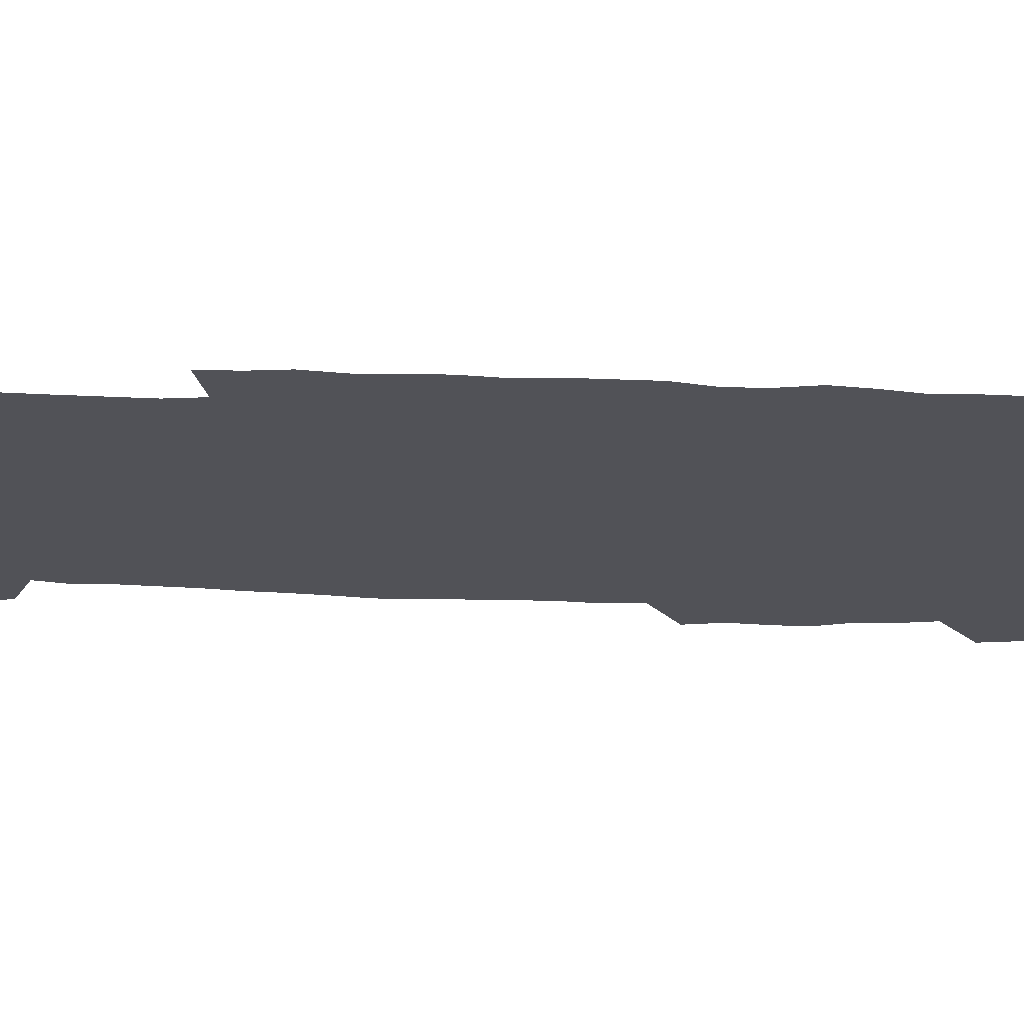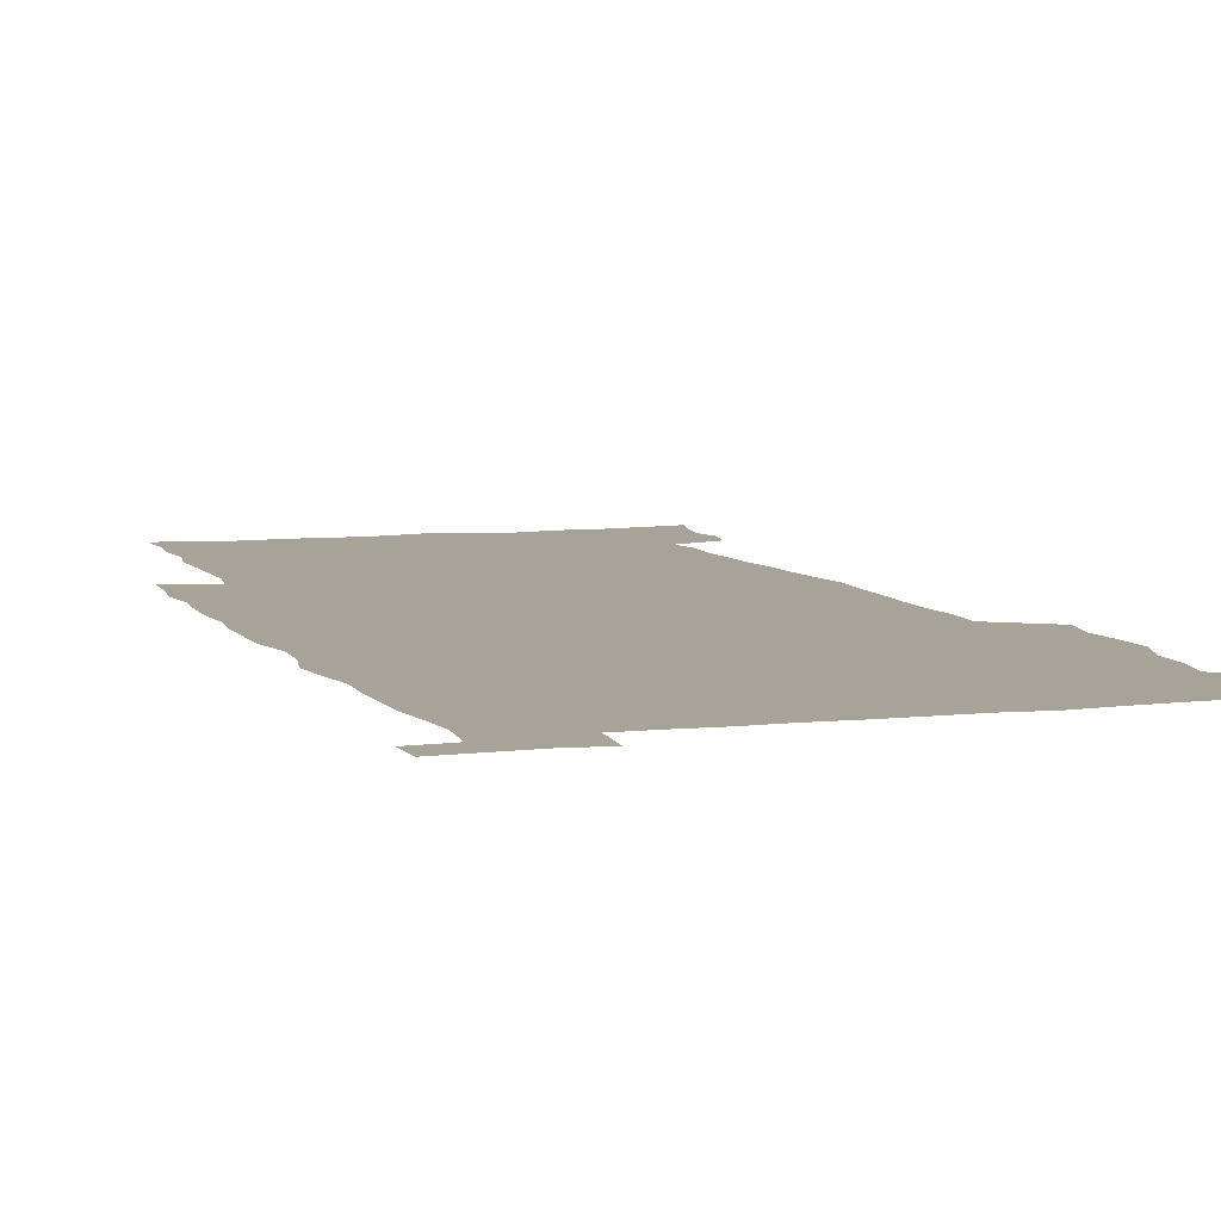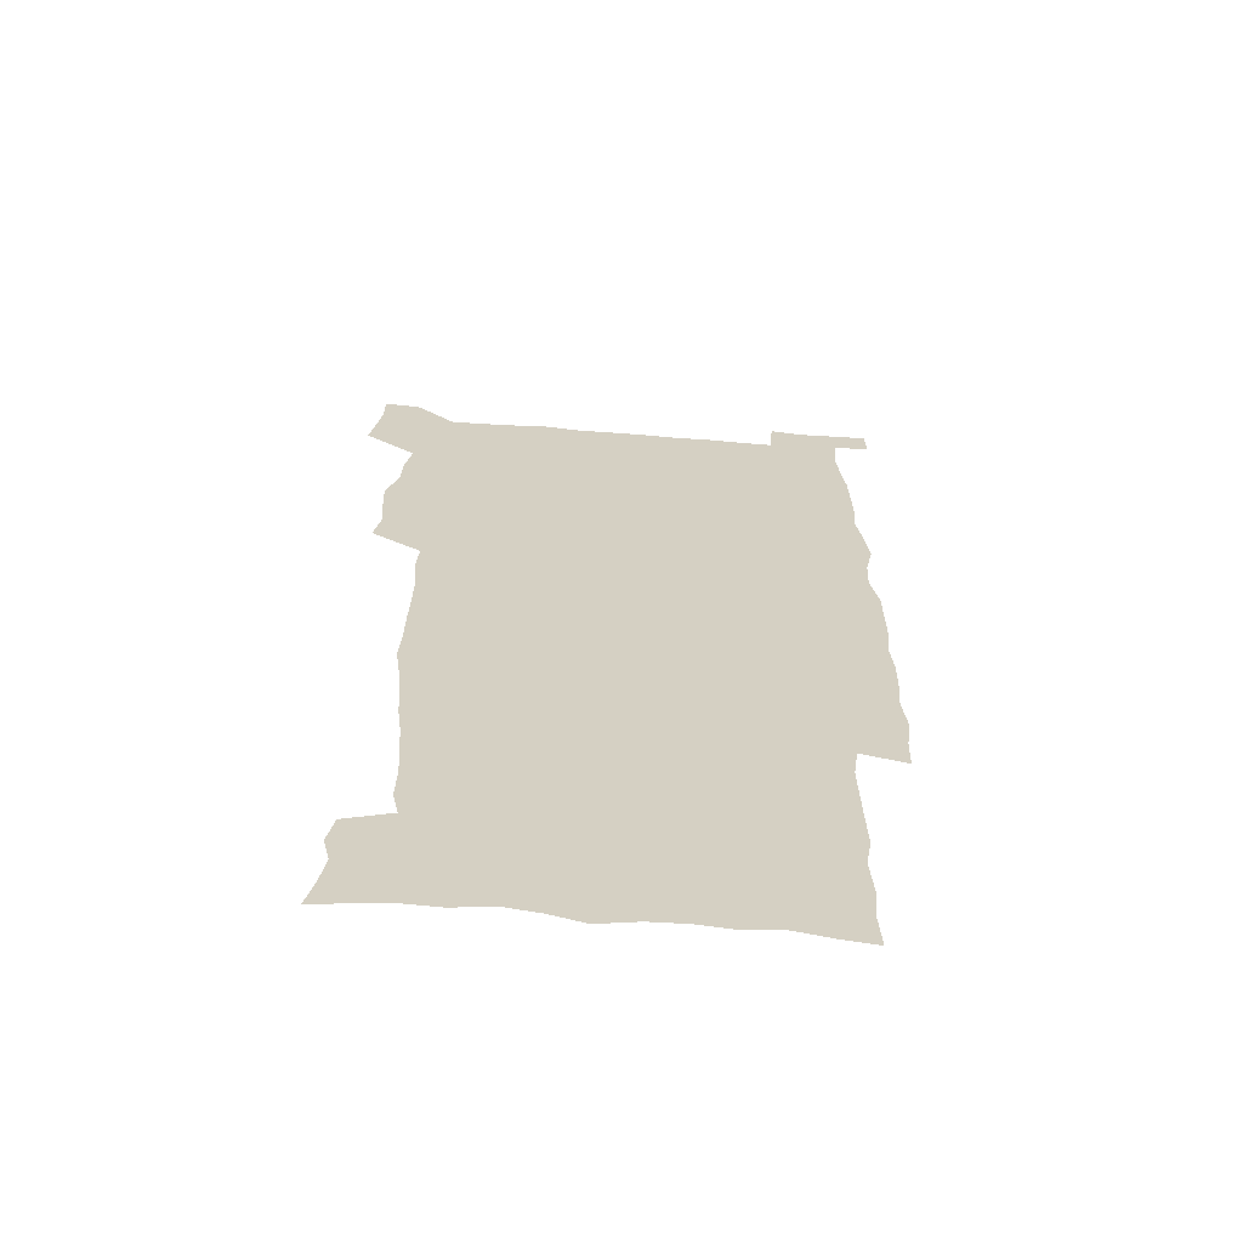
<metadata>
{"format":"obj","ext":"obj","renderer":"f3d","projection":"perspective","resolution":1024,"background":"white","views":[{"elev":-21.6,"azim":85.9,"up":"+Z"},{"elev":6.9,"azim":161.4,"up":"+Z"},{"elev":-64.3,"azim":-4.6,"up":"+Y"}]}
</metadata>
<code>
v 443.3 558.4 0
v 445.7 572.4 0
v 447.9 586.3 0
v 448 600.6 0
v 459.6 158.9 0
v 463 173.4 0
v 465.2 187 0
v 462.4 198.2 0
v 465.2 212.4 0
v 455.1 448.5 0
v 458.3 464.4 0
v 457.1 479.6 0
v 456.5 494.7 0
v 461.7 510.5 0
v 462.4 525.5 0
v 465.4 540.4 0
v 464 555.7 0
v 464.7 570.2 0
v 464.8 584.6 0
v 463.7 599.5 0
v 475.2 161.4 0
v 479.6 176.8 0
v 483.3 191.7 0
v 480.7 203 0
v 484.9 219.4 0
v 482.3 231.6 0
v 482.9 247.2 0
v 481.9 261.9 0
v 481 277.2 0
v 479.2 292.1 0
v 478.3 307.5 0
v 476.9 322.7 0
v 474.8 337.7 0
v 475.8 354.1 0
v 476.1 370.2 0
v 476.6 386.4 0
v 476.9 402.4 0
v 475.4 417.9 0
v 476.6 433.9 0
v 475.1 449.3 0
v 477.4 464.9 0
v 475.4 480 0
v 478.8 495.3 0
v 479.9 510.1 0
v 479.2 524.8 0
v 482.5 539.3 0
v 481.2 554.5 0
v 480.5 569.2 0
v 480.8 583.3 0
v 490.6 163.2 0
v 494.4 178.9 0
v 495.3 192.3 0
v 497.2 207.1 0
v 500 223.5 0
v 497.7 236.2 0
v 500.2 253 0
v 499.3 267.5 0
v 499.5 283 0
v 498.8 297.9 0
v 497.1 312.4 0
v 495.9 327.4 0
v 495.5 342.8 0
v 494.7 357.9 0
v 495.8 374.1 0
v 496 389.4 0
v 495.1 404.5 0
v 495.3 419.8 0
v 494.9 435 0
v 494.1 450.1 0
v 495.4 465.4 0
v 496.3 480.4 0
v 496 495.2 0
v 497.6 509.8 0
v 497.6 524.4 0
v 498.2 538.7 0
v 499.1 552.7 0
v 496.8 568.4 0
v 495.2 583.9 0
v 504.5 162.6 0
v 508.4 179.2 0
v 509.4 193.4 0
v 515.8 214 0
v 516.1 228.1 0
v 515.8 242.2 0
v 515.2 256.2 0
v 515.1 271.1 0
v 515.8 286.9 0
v 513.8 300.5 0
v 512.8 315.2 0
v 512.8 330.7 0
v 511 345 0
v 511.4 360.4 0
v 513.4 376.9 0
v 512.8 391.3 0
v 512.2 406 0
v 511.5 420.8 0
v 512.3 436.1 0
v 512.7 451.1 0
v 512.6 465.9 0
v 513.3 480.5 0
v 513 495.1 0
v 513 509.6 0
v 513.4 524 0
v 513.5 538.3 0
v 513.6 552.6 0
v 512.5 567.6 0
v 509.8 584.8 0
v 521.8 165.4 0
v 523.9 180.9 0
v 527.4 199.4 0
v 529.8 216.3 0
v 529.6 229.4 0
v 531.7 246 0
v 529.9 258.7 0
v 530 273.7 0
v 529.7 288.5 0
v 529 303 0
v 527.6 317 0
v 528.7 333.6 0
v 528.6 348.3 0
v 527.3 362.5 0
v 527.6 377.4 0
v 528.1 392.5 0
v 527.8 406.9 0
v 528 421.7 0
v 526.7 436.4 0
v 528 451.6 0
v 528.4 466.2 0
v 528.5 480.6 0
v 528.8 495.1 0
v 528.6 509.5 0
v 528.5 523.7 0
v 529.4 537.7 0
v 528.4 552.6 0
v 527.1 568.2 0
v 524.3 586.4 0
v 536 163.1 0
v 539.9 183.9 0
v 541.6 200.1 0
v 542.8 215.5 0
v 544.2 232.3 0
v 544.5 246.7 0
v 543.9 260.1 0
v 544.3 274.8 0
v 544.2 290.2 0
v 543.5 304.7 0
v 543 319.4 0
v 542.9 334.3 0
v 542.9 349.4 0
v 542.6 363.9 0
v 542.4 378.5 0
v 542.3 392.9 0
v 541.6 406.8 0
v 543.4 422.9 0
v 542.6 437.3 0
v 543.1 452.1 0
v 543.1 466.5 0
v 542.2 480.9 0
v 543.5 495.4 0
v 543.3 509.6 0
v 544.1 523.6 0
v 543.4 538.7 0
v 543 553 0
v 542.1 568.2 0
v 540.7 584.6 0
v 550.7 158.8 0
v 554.1 182 0
v 555.3 198.9 0
v 556.6 216.2 0
v 557.6 232.6 0
v 557.7 246.9 0
v 558.3 261.8 0
v 557.8 274.7 0
v 558.2 292.3 0
v 557.5 305.8 0
v 557.2 320.2 0
v 557 335 0
v 556.9 349.8 0
v 556.8 364.6 0
v 556.7 379.1 0
v 556.9 393.5 0
v 557.2 408.5 0
v 557.5 423.1 0
v 557.4 437.6 0
v 557.7 452.4 0
v 558 466.7 0
v 557.6 481.1 0
v 558.3 495.4 0
v 557.9 509.6 0
v 558.1 523.7 0
v 558 538.3 0
v 557.6 553 0
v 557.1 567.9 0
v 555.7 585 0
v 567.3 162.3 0
v 569.1 183.4 0
v 570.1 200.9 0
v 570.7 218.3 0
v 571 232.3 0
v 571.3 248.4 0
v 571.4 261.8 0
v 571.2 275.1 0
v 571.4 292.5 0
v 571.6 306.6 0
v 571.3 320.9 0
v 571.3 336.1 0
v 571.1 350.5 0
v 570.9 365.3 0
v 570.5 378.8 0
v 571.6 394.8 0
v 571.7 409 0
v 571.8 423.2 0
v 571.8 437.7 0
v 571.9 452 0
v 572.2 467 0
v 572.2 481.2 0
v 572.4 495.5 0
v 572.3 509.7 0
v 572.1 524.2 0
v 572.5 538 0
v 571.9 553.8 0
v 571.8 568.4 0
v 570.8 585.1 0
v 582.9 162.8 0
v 583.4 183.1 0
v 584.4 198.5 0
v 584.5 216.2 0
v 584.7 232.5 0
v 585.1 246.7 0
v 584.8 261.6 0
v 585 275.3 0
v 585.9 290.1 0
v 585.5 306.7 0
v 585.4 320.9 0
v 585.2 336.1 0
v 585.2 350.9 0
v 585 365.9 0
v 585.4 380.6 0
v 585.5 394.9 0
v 585.6 409.5 0
v 586.1 423.4 0
v 586.1 437.8 0
v 586.2 452.2 0
v 586.3 466.8 0
v 586.6 481.2 0
v 586.6 495.6 0
v 586.6 509.9 0
v 586.6 524.1 0
v 586.7 538.8 0
v 586.9 553.1 0
v 586.6 568.3 0
v 586.2 584.4 0
v 598.4 161.3 0
v 598.2 180 0
v 598.9 197.3 0
v 598.3 216.6 0
v 598.8 230.9 0
v 599 245.7 0
v 599 260.6 0
v 598.8 276.6 0
v 599.9 289.5 0
v 599.3 306.4 0
v 599.3 320.8 0
v 599.5 335 0
v 599.2 351.4 0
v 599.1 366 0
v 599.3 380.4 0
v 599.6 394.7 0
v 600.2 409 0
v 600.2 423.5 0
v 600.3 437.8 0
v 600.5 452 0
v 600.9 466.2 0
v 601 481.2 0
v 601 495.7 0
v 600.9 510 0
v 601.1 524.5 0
v 601.1 538.8 0
v 601.4 553.6 0
v 601.4 568.4 0
v 601.2 585.1 0
v 613.2 163.2 0
v 612 183.4 0
v 613.7 196.1 0
v 612.8 213.8 0
v 613 229.2 0
v 613.6 243.8 0
v 613.7 258.8 0
v 613.4 274.7 0
v 613.7 289.3 0
v 612.9 306.3 0
v 613.6 320.2 0
v 613.4 335.4 0
v 613.9 349.9 0
v 613.6 365 0
v 613.9 379.4 0
v 614.1 394 0
v 614.4 408.5 0
v 614.9 422.9 0
v 614.8 437.5 0
v 615.4 452 0
v 614.9 467.8 0
v 615.9 481.8 0
v 615.4 496 0
v 615.6 510.3 0
v 615.7 524.7 0
v 614.9 538.4 0
v 616.1 554.2 0
v 615.9 568.1 0
v 616.1 584.4 0
v 628.9 160 0
v 627.2 179.2 0
v 628.4 193.7 0
v 627.6 210.9 0
v 627.5 226.9 0
v 628.3 241.6 0
v 628.3 257.2 0
v 628 273.2 0
v 628.2 288.4 0
v 627.1 304.6 0
v 628.6 318.6 0
v 628.6 333.5 0
v 628.4 348.7 0
v 628.9 363.3 0
v 628.5 378.4 0
v 629.3 392.7 0
v 630 407.3 0
v 630.7 422 0
v 630.3 437.1 0
v 630.2 452 0
v 629 467.1 0
v 631 481.6 0
v 630.8 496 0
v 632 510.8 0
v 631.2 525.3 0
v 630.4 539.8 0
v 630.8 554.5 0
v 630.5 568.9 0
v 631 584.3 0
v 632.6 602.7 0
v 643.8 157.9 0
v 642.8 175.3 0
v 644.1 189.7 0
v 642.9 207.5 0
v 645.2 221.6 0
v 644.7 237.6 0
v 644.4 253.7 0
v 644.1 269.8 0
v 646.1 284.3 0
v 644.7 300.8 0
v 644.9 315.9 0
v 643.8 331.6 0
v 645.3 346 0
v 644.7 361.3 0
v 646.1 375.8 0
v 646.6 390.6 0
v 647.7 405.4 0
v 646.8 420.9 0
v 647.1 436 0
v 646.5 451.4 0
v 646.6 466.6 0
v 645.3 481.5 0
v 646.1 495.9 0
v 647.8 511.1 0
v 646.6 525.9 0
v 645.1 540.2 0
v 646.7 555.2 0
v 645.1 569.5 0
v 645.7 584.6 0
v 647.2 600.8 0
v 665.5 279.3 0
v 666 294.7 0
v 667.9 309.4 0
v 666.1 325.9 0
v 667.2 340.9 0
v 667.5 356.2 0
v 666.2 372.2 0
v 667.7 387.1 0
v 667.6 402.5 0
v 667.5 417.9 0
v 664.2 435 0
v 664.8 450 0
v 667.9 465 0
v 666.3 480.7 0
v 663.7 496.2 0
v 664.5 511.5 0
v 664.2 526.5 0
v 663.8 541.5 0
v 661.9 556.4 0
v 660.7 570.8 0
v 662.2 587.1 0
v 662.2 601.7 0
v 677.6 588.2 0
v 677 602.4 0
f 16 17 1
f 1 17 2
f 17 18 2
f 2 18 3
f 18 19 3
f 3 19 4
f 19 20 4
f 5 21 6
f 21 22 6
f 6 22 7
f 22 23 7
f 7 23 8
f 23 24 8
f 8 24 9
f 24 25 9
f 39 40 10
f 10 40 11
f 40 41 11
f 11 41 12
f 41 42 12
f 12 42 13
f 42 43 13
f 13 43 14
f 43 44 14
f 14 44 15
f 44 45 15
f 15 45 16
f 45 46 16
f 16 46 17
f 46 47 17
f 17 47 18
f 47 48 18
f 18 48 19
f 48 49 19
f 19 49 20
f 21 50 22
f 50 51 22
f 22 51 23
f 51 52 23
f 23 52 24
f 52 53 24
f 24 53 25
f 53 54 25
f 25 54 26
f 54 55 26
f 26 55 27
f 55 56 27
f 27 56 28
f 56 57 28
f 28 57 29
f 57 58 29
f 29 58 30
f 58 59 30
f 30 59 31
f 59 60 31
f 31 60 32
f 60 61 32
f 32 61 33
f 61 62 33
f 33 62 34
f 62 63 34
f 34 63 35
f 63 64 35
f 35 64 36
f 64 65 36
f 36 65 37
f 65 66 37
f 37 66 38
f 66 67 38
f 38 67 39
f 67 68 39
f 39 68 40
f 68 69 40
f 40 69 41
f 69 70 41
f 41 70 42
f 70 71 42
f 42 71 43
f 71 72 43
f 43 72 44
f 72 73 44
f 44 73 45
f 73 74 45
f 45 74 46
f 74 75 46
f 46 75 47
f 75 76 47
f 47 76 48
f 76 77 48
f 48 77 49
f 77 78 49
f 50 79 51
f 79 80 51
f 51 80 52
f 80 81 52
f 52 81 53
f 81 82 53
f 53 82 54
f 82 83 54
f 54 83 55
f 83 84 55
f 55 84 56
f 84 85 56
f 56 85 57
f 85 86 57
f 57 86 58
f 86 87 58
f 58 87 59
f 87 88 59
f 59 88 60
f 88 89 60
f 60 89 61
f 89 90 61
f 61 90 62
f 90 91 62
f 62 91 63
f 91 92 63
f 63 92 64
f 92 93 64
f 64 93 65
f 93 94 65
f 65 94 66
f 94 95 66
f 66 95 67
f 95 96 67
f 67 96 68
f 96 97 68
f 68 97 69
f 97 98 69
f 69 98 70
f 98 99 70
f 70 99 71
f 99 100 71
f 71 100 72
f 100 101 72
f 72 101 73
f 101 102 73
f 73 102 74
f 102 103 74
f 74 103 75
f 103 104 75
f 75 104 76
f 104 105 76
f 76 105 77
f 105 106 77
f 77 106 78
f 106 107 78
f 79 108 80
f 108 109 80
f 80 109 81
f 109 110 81
f 81 110 82
f 110 111 82
f 82 111 83
f 111 112 83
f 83 112 84
f 112 113 84
f 84 113 85
f 113 114 85
f 85 114 86
f 114 115 86
f 86 115 87
f 115 116 87
f 87 116 88
f 116 117 88
f 88 117 89
f 117 118 89
f 89 118 90
f 118 119 90
f 90 119 91
f 119 120 91
f 91 120 92
f 120 121 92
f 92 121 93
f 121 122 93
f 93 122 94
f 122 123 94
f 94 123 95
f 123 124 95
f 95 124 96
f 124 125 96
f 96 125 97
f 125 126 97
f 97 126 98
f 126 127 98
f 98 127 99
f 127 128 99
f 99 128 100
f 128 129 100
f 100 129 101
f 129 130 101
f 101 130 102
f 130 131 102
f 102 131 103
f 131 132 103
f 103 132 104
f 132 133 104
f 104 133 105
f 133 134 105
f 105 134 106
f 134 135 106
f 106 135 107
f 135 136 107
f 108 137 109
f 137 138 109
f 109 138 110
f 138 139 110
f 110 139 111
f 139 140 111
f 111 140 112
f 140 141 112
f 112 141 113
f 141 142 113
f 113 142 114
f 142 143 114
f 114 143 115
f 143 144 115
f 115 144 116
f 144 145 116
f 116 145 117
f 145 146 117
f 117 146 118
f 146 147 118
f 118 147 119
f 147 148 119
f 119 148 120
f 148 149 120
f 120 149 121
f 149 150 121
f 121 150 122
f 150 151 122
f 122 151 123
f 151 152 123
f 123 152 124
f 152 153 124
f 124 153 125
f 153 154 125
f 125 154 126
f 154 155 126
f 126 155 127
f 155 156 127
f 127 156 128
f 156 157 128
f 128 157 129
f 157 158 129
f 129 158 130
f 158 159 130
f 130 159 131
f 159 160 131
f 131 160 132
f 160 161 132
f 132 161 133
f 161 162 133
f 133 162 134
f 162 163 134
f 134 163 135
f 163 164 135
f 135 164 136
f 164 165 136
f 137 166 138
f 166 167 138
f 138 167 139
f 167 168 139
f 139 168 140
f 168 169 140
f 140 169 141
f 169 170 141
f 141 170 142
f 170 171 142
f 142 171 143
f 171 172 143
f 143 172 144
f 172 173 144
f 144 173 145
f 173 174 145
f 145 174 146
f 174 175 146
f 146 175 147
f 175 176 147
f 147 176 148
f 176 177 148
f 148 177 149
f 177 178 149
f 149 178 150
f 178 179 150
f 150 179 151
f 179 180 151
f 151 180 152
f 180 181 152
f 152 181 153
f 181 182 153
f 153 182 154
f 182 183 154
f 154 183 155
f 183 184 155
f 155 184 156
f 184 185 156
f 156 185 157
f 185 186 157
f 157 186 158
f 186 187 158
f 158 187 159
f 187 188 159
f 159 188 160
f 188 189 160
f 160 189 161
f 189 190 161
f 161 190 162
f 190 191 162
f 162 191 163
f 191 192 163
f 163 192 164
f 192 193 164
f 164 193 165
f 193 194 165
f 166 195 167
f 195 196 167
f 167 196 168
f 196 197 168
f 168 197 169
f 197 198 169
f 169 198 170
f 198 199 170
f 170 199 171
f 199 200 171
f 171 200 172
f 200 201 172
f 172 201 173
f 201 202 173
f 173 202 174
f 202 203 174
f 174 203 175
f 203 204 175
f 175 204 176
f 204 205 176
f 176 205 177
f 205 206 177
f 177 206 178
f 206 207 178
f 178 207 179
f 207 208 179
f 179 208 180
f 208 209 180
f 180 209 181
f 209 210 181
f 181 210 182
f 210 211 182
f 182 211 183
f 211 212 183
f 183 212 184
f 212 213 184
f 184 213 185
f 213 214 185
f 185 214 186
f 214 215 186
f 186 215 187
f 215 216 187
f 187 216 188
f 216 217 188
f 188 217 189
f 217 218 189
f 189 218 190
f 218 219 190
f 190 219 191
f 219 220 191
f 191 220 192
f 220 221 192
f 192 221 193
f 221 222 193
f 193 222 194
f 222 223 194
f 195 224 196
f 224 225 196
f 196 225 197
f 225 226 197
f 197 226 198
f 226 227 198
f 198 227 199
f 227 228 199
f 199 228 200
f 228 229 200
f 200 229 201
f 229 230 201
f 201 230 202
f 230 231 202
f 202 231 203
f 231 232 203
f 203 232 204
f 232 233 204
f 204 233 205
f 233 234 205
f 205 234 206
f 234 235 206
f 206 235 207
f 235 236 207
f 207 236 208
f 236 237 208
f 208 237 209
f 237 238 209
f 209 238 210
f 238 239 210
f 210 239 211
f 239 240 211
f 211 240 212
f 240 241 212
f 212 241 213
f 241 242 213
f 213 242 214
f 242 243 214
f 214 243 215
f 243 244 215
f 215 244 216
f 244 245 216
f 216 245 217
f 245 246 217
f 217 246 218
f 246 247 218
f 218 247 219
f 247 248 219
f 219 248 220
f 248 249 220
f 220 249 221
f 249 250 221
f 221 250 222
f 250 251 222
f 222 251 223
f 251 252 223
f 224 253 225
f 253 254 225
f 225 254 226
f 254 255 226
f 226 255 227
f 255 256 227
f 227 256 228
f 256 257 228
f 228 257 229
f 257 258 229
f 229 258 230
f 258 259 230
f 230 259 231
f 259 260 231
f 231 260 232
f 260 261 232
f 232 261 233
f 261 262 233
f 233 262 234
f 262 263 234
f 234 263 235
f 263 264 235
f 235 264 236
f 264 265 236
f 236 265 237
f 265 266 237
f 237 266 238
f 266 267 238
f 238 267 239
f 267 268 239
f 239 268 240
f 268 269 240
f 240 269 241
f 269 270 241
f 241 270 242
f 270 271 242
f 242 271 243
f 271 272 243
f 243 272 244
f 272 273 244
f 244 273 245
f 273 274 245
f 245 274 246
f 274 275 246
f 246 275 247
f 275 276 247
f 247 276 248
f 276 277 248
f 248 277 249
f 277 278 249
f 249 278 250
f 278 279 250
f 250 279 251
f 279 280 251
f 251 280 252
f 280 281 252
f 253 282 254
f 282 283 254
f 254 283 255
f 283 284 255
f 255 284 256
f 284 285 256
f 256 285 257
f 285 286 257
f 257 286 258
f 286 287 258
f 258 287 259
f 287 288 259
f 259 288 260
f 288 289 260
f 260 289 261
f 289 290 261
f 261 290 262
f 290 291 262
f 262 291 263
f 291 292 263
f 263 292 264
f 292 293 264
f 264 293 265
f 293 294 265
f 265 294 266
f 294 295 266
f 266 295 267
f 295 296 267
f 267 296 268
f 296 297 268
f 268 297 269
f 297 298 269
f 269 298 270
f 298 299 270
f 270 299 271
f 299 300 271
f 271 300 272
f 300 301 272
f 272 301 273
f 301 302 273
f 273 302 274
f 302 303 274
f 274 303 275
f 303 304 275
f 275 304 276
f 304 305 276
f 276 305 277
f 305 306 277
f 277 306 278
f 306 307 278
f 278 307 279
f 307 308 279
f 279 308 280
f 308 309 280
f 280 309 281
f 309 310 281
f 282 311 283
f 311 312 283
f 283 312 284
f 312 313 284
f 284 313 285
f 313 314 285
f 285 314 286
f 314 315 286
f 286 315 287
f 315 316 287
f 287 316 288
f 316 317 288
f 288 317 289
f 317 318 289
f 289 318 290
f 318 319 290
f 290 319 291
f 319 320 291
f 291 320 292
f 320 321 292
f 292 321 293
f 321 322 293
f 293 322 294
f 322 323 294
f 294 323 295
f 323 324 295
f 295 324 296
f 324 325 296
f 296 325 297
f 325 326 297
f 297 326 298
f 326 327 298
f 298 327 299
f 327 328 299
f 299 328 300
f 328 329 300
f 300 329 301
f 329 330 301
f 301 330 302
f 330 331 302
f 302 331 303
f 331 332 303
f 303 332 304
f 332 333 304
f 304 333 305
f 333 334 305
f 305 334 306
f 334 335 306
f 306 335 307
f 335 336 307
f 307 336 308
f 336 337 308
f 308 337 309
f 337 338 309
f 309 338 310
f 338 339 310
f 311 341 312
f 341 342 312
f 312 342 313
f 342 343 313
f 313 343 314
f 343 344 314
f 314 344 315
f 344 345 315
f 315 345 316
f 345 346 316
f 316 346 317
f 346 347 317
f 317 347 318
f 347 348 318
f 318 348 319
f 348 349 319
f 319 349 320
f 349 350 320
f 320 350 321
f 350 351 321
f 321 351 322
f 351 352 322
f 322 352 323
f 352 353 323
f 323 353 324
f 353 354 324
f 324 354 325
f 354 355 325
f 325 355 326
f 355 356 326
f 326 356 327
f 356 357 327
f 327 357 328
f 357 358 328
f 328 358 329
f 358 359 329
f 329 359 330
f 359 360 330
f 330 360 331
f 360 361 331
f 331 361 332
f 361 362 332
f 332 362 333
f 362 363 333
f 333 363 334
f 363 364 334
f 334 364 335
f 364 365 335
f 335 365 336
f 365 366 336
f 336 366 337
f 366 367 337
f 337 367 338
f 367 368 338
f 338 368 339
f 368 369 339
f 339 369 340
f 369 370 340
f 349 371 350
f 371 372 350
f 350 372 351
f 372 373 351
f 351 373 352
f 373 374 352
f 352 374 353
f 374 375 353
f 353 375 354
f 375 376 354
f 354 376 355
f 376 377 355
f 355 377 356
f 377 378 356
f 356 378 357
f 378 379 357
f 357 379 358
f 379 380 358
f 358 380 359
f 380 381 359
f 359 381 360
f 381 382 360
f 360 382 361
f 382 383 361
f 361 383 362
f 383 384 362
f 362 384 363
f 384 385 363
f 363 385 364
f 385 386 364
f 364 386 365
f 386 387 365
f 365 387 366
f 387 388 366
f 366 388 367
f 388 389 367
f 367 389 368
f 389 390 368
f 368 390 369
f 390 391 369
f 369 391 370
f 391 392 370
f 391 393 392
f 393 394 392

</code>
